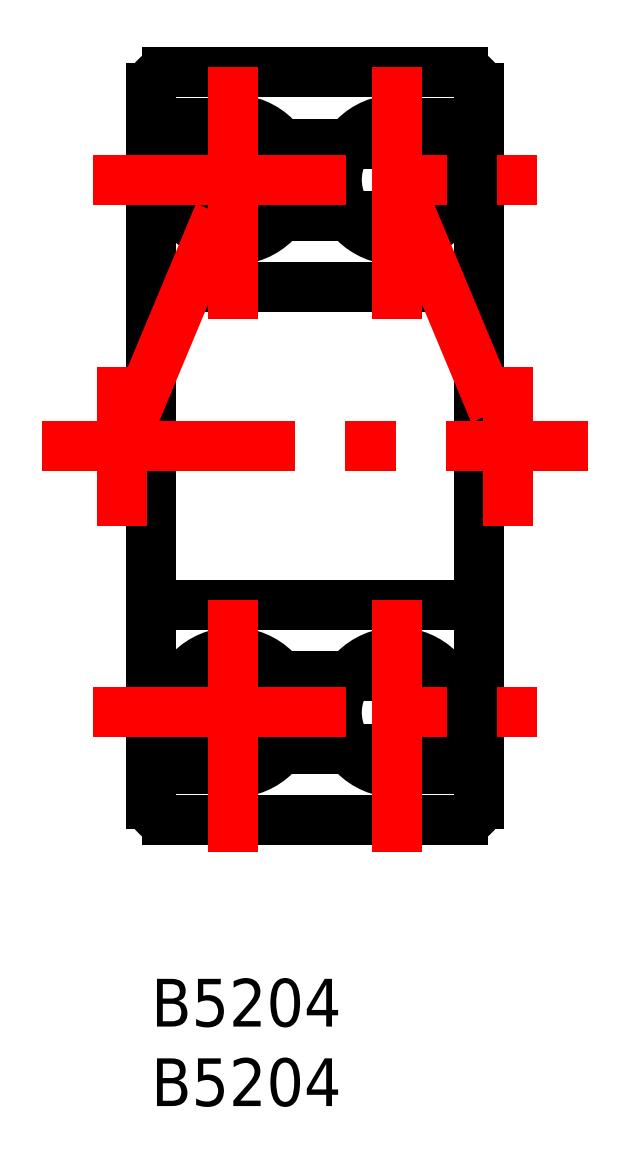
<metadata>
{"format":"dxf","ext":"dxf","renderer":"ezdxf+matplotlib","layout":"modelspace","background":"white","min_lineweight":24,"dpi":150}
</metadata>
<code>
0
SECTION
2
ENTITIES
0
TEXT
8
MSM_PART_NUMBER
10
0
20
-8
30
0
40
3
1
B5204
0
TEXT
8
MSM_PART_NUMBER
10
0
20
-3
30
0
40
3
1
B5204
0
CIRCLE
8
MSM_CONTINUOUS
10
15.45
20
16.75
30
0
40
3.78
0
CIRCLE
8
MSM_CONTINUOUS
10
15.45
20
50.25
30
0
40
3.78
0
CIRCLE
8
MSM_CONTINUOUS
10
5.15
20
16.75
30
0
40
3.78
0
CIRCLE
8
MSM_CONTINUOUS
10
5.15
20
50.25
30
0
40
3.78
0
LINE
8
MSM_CONTINUOUS
10
8.174
20
14.48
30
0
11
12.43
21
14.48
31
0
0
LINE
8
MSM_CONTINUOUS
10
12.43
20
52.52
30
0
11
8.174
21
52.52
31
0
0
LINE
8
MSM_CONTINUOUS
10
0
20
13.2
30
0
11
3.846
21
13.2
31
0
0
LINE
8
MSM_CONTINUOUS
10
3.846
20
53.8
30
0
11
0
21
53.8
31
0
0
LINE
8
MSM_CONTINUOUS
10
16.75
20
13.2
30
0
11
20.6
21
13.2
31
0
0
LINE
8
MSM_CONTINUOUS
10
20.6
20
53.8
30
0
11
16.75
21
53.8
31
0
0
LINE
8
MSM_CONTINUOUS
10
0
20
56
30
0
11
0
21
11
31
0
0
ARC
8
MSM_CONTINUOUS
10
1
20
11
30
0
40
1
50
180
51
270
0
ARC
8
MSM_CONTINUOUS
10
1
20
56
30
0
40
1
50
90
51
180
0
LINE
8
MSM_CONTINUOUS
10
1
20
10
30
0
11
19.6
21
10
31
0
0
LINE
8
MSM_CONTINUOUS
10
19.6
20
57
30
0
11
1
21
57
31
0
0
LINE
8
MSM_CONTINUOUS
10
20.6
20
56
30
0
11
20.6
21
11
31
0
0
ARC
8
MSM_CONTINUOUS
10
19.6
20
11
30
0
40
1
50
270
51
360
0
ARC
8
MSM_CONTINUOUS
10
19.6
20
56
30
0
40
1
50
4.071e-13
51
90
0
LINE
8
MSM_CONTINUOUS
10
1
20
23.5
30
0
11
19.6
21
23.5
31
0
0
LINE
8
MSM_CONTINUOUS
10
19.6
20
43.5
30
0
11
1
21
43.5
31
0
0
ARC
8
MSM_CONTINUOUS
10
1
20
22.5
30
0
40
1
50
90
51
180
0
ARC
8
MSM_CONTINUOUS
10
1
20
44.5
30
0
40
1
50
180
51
270
0
ARC
8
MSM_CONTINUOUS
10
19.6
20
22.5
30
0
40
1
50
4.071e-13
51
90
0
ARC
8
MSM_CONTINUOUS
10
19.6
20
44.5
30
0
40
1
50
270
51
360
0
LINE
8
MSM_CONTINUOUS
10
18.47
20
19.02
30
0
11
20.6
21
19.02
31
0
0
LINE
8
MSM_CONTINUOUS
10
20.6
20
47.98
30
0
11
18.47
21
47.98
31
0
0
LINE
8
MSM_CONTINUOUS
10
8.174
20
19.02
30
0
11
12.43
21
19.02
31
0
0
LINE
8
MSM_CONTINUOUS
10
12.43
20
47.98
30
0
11
8.174
21
47.98
31
0
0
LINE
8
MSM_CONTINUOUS
10
0
20
19.02
30
0
11
2.126
21
19.02
31
0
0
LINE
8
MSM_CONTINUOUS
10
2.126
20
47.98
30
0
11
0
21
47.98
31
0
0
LINE
8
MSM_CENTER
10
-6.85
20
33.5
30
0
11
27.45
21
33.5
31
0
0
LINE
8
MSM_CENTER
10
-1.85
20
38.5
30
0
11
-1.85
21
28.5
31
0
0
LINE
8
MSM_CENTER
10
22.45
20
38.5
30
0
11
22.45
21
28.5
31
0
0
LINE
8
MSM_CENTER
10
15.45
20
41.47
30
0
11
15.45
21
59.03
31
0
0
LINE
8
MSM_CENTER
10
5.15
20
41.47
30
0
11
5.15
21
59.03
31
0
0
LINE
8
MSM_CENTER
10
-3.63
20
50.25
30
0
11
24.23
21
50.25
31
0
0
LINE
8
MSM_CENTER
10
15.45
20
7.97
30
0
11
15.45
21
25.53
31
0
0
LINE
8
MSM_CENTER
10
5.15
20
7.97
30
0
11
5.15
21
25.53
31
0
0
LINE
8
MSM_CENTER
10
-3.63
20
16.75
30
0
11
24.23
21
16.75
31
0
0
LINE
8
MSM_CENTER
10
-1.85
20
33.5
30
0
11
5.15
21
50.25
31
0
0
LINE
8
MSM_CENTER
10
15.45
20
50.25
30
0
11
22.45
21
33.5
31
0
0
ENDSEC
0
EOF

</code>
